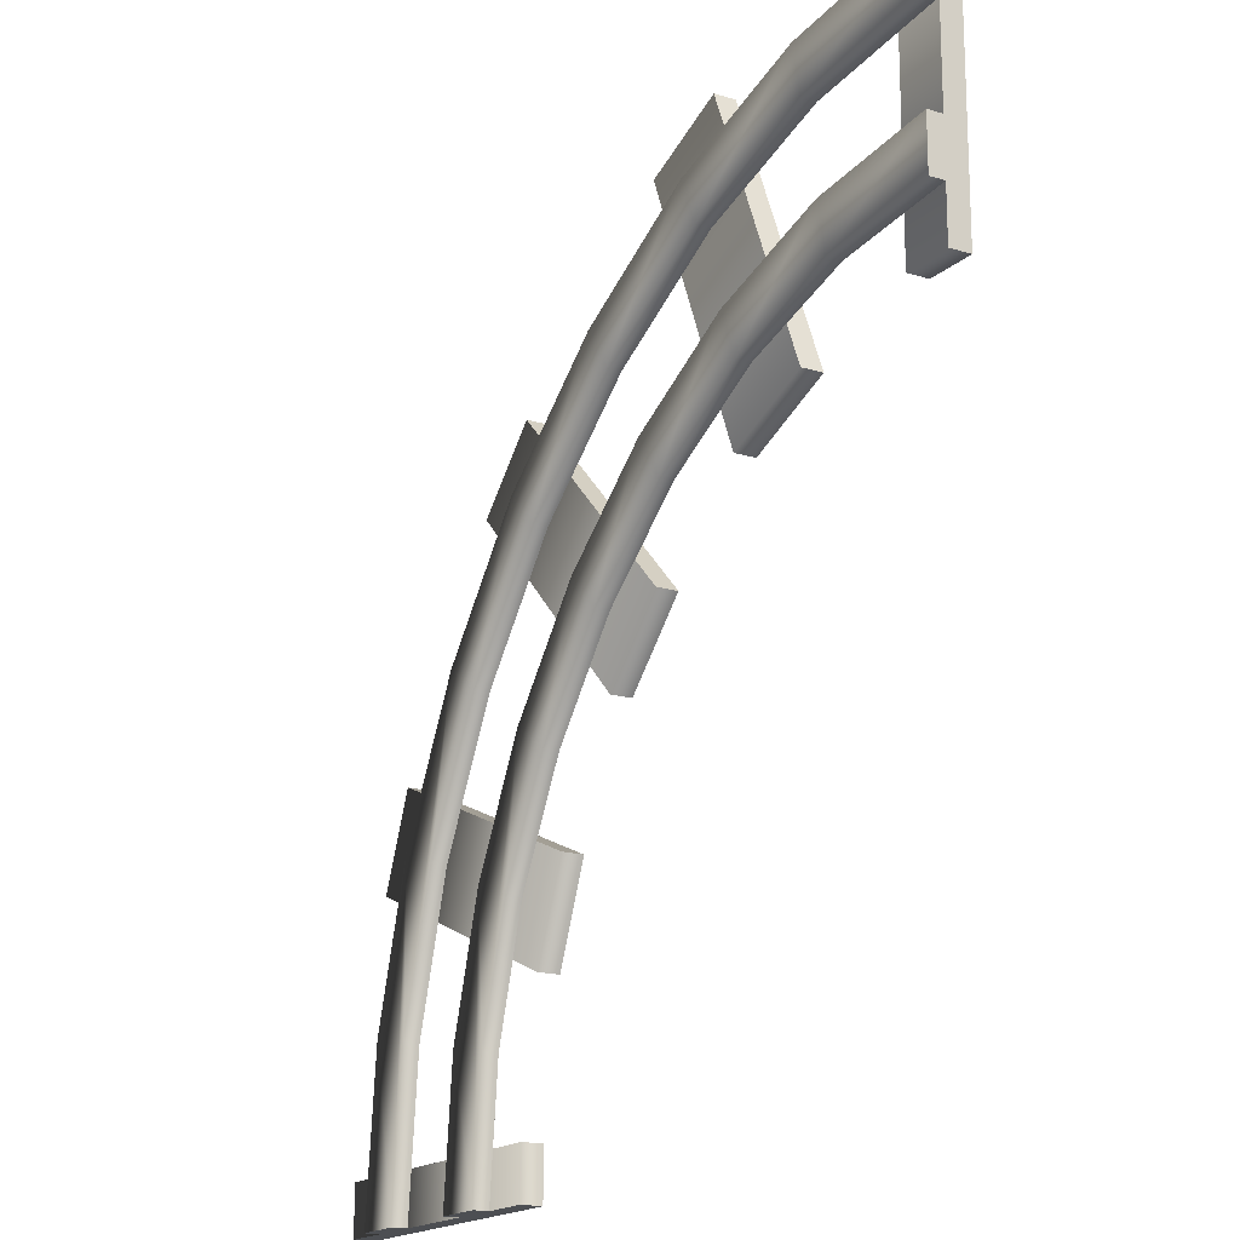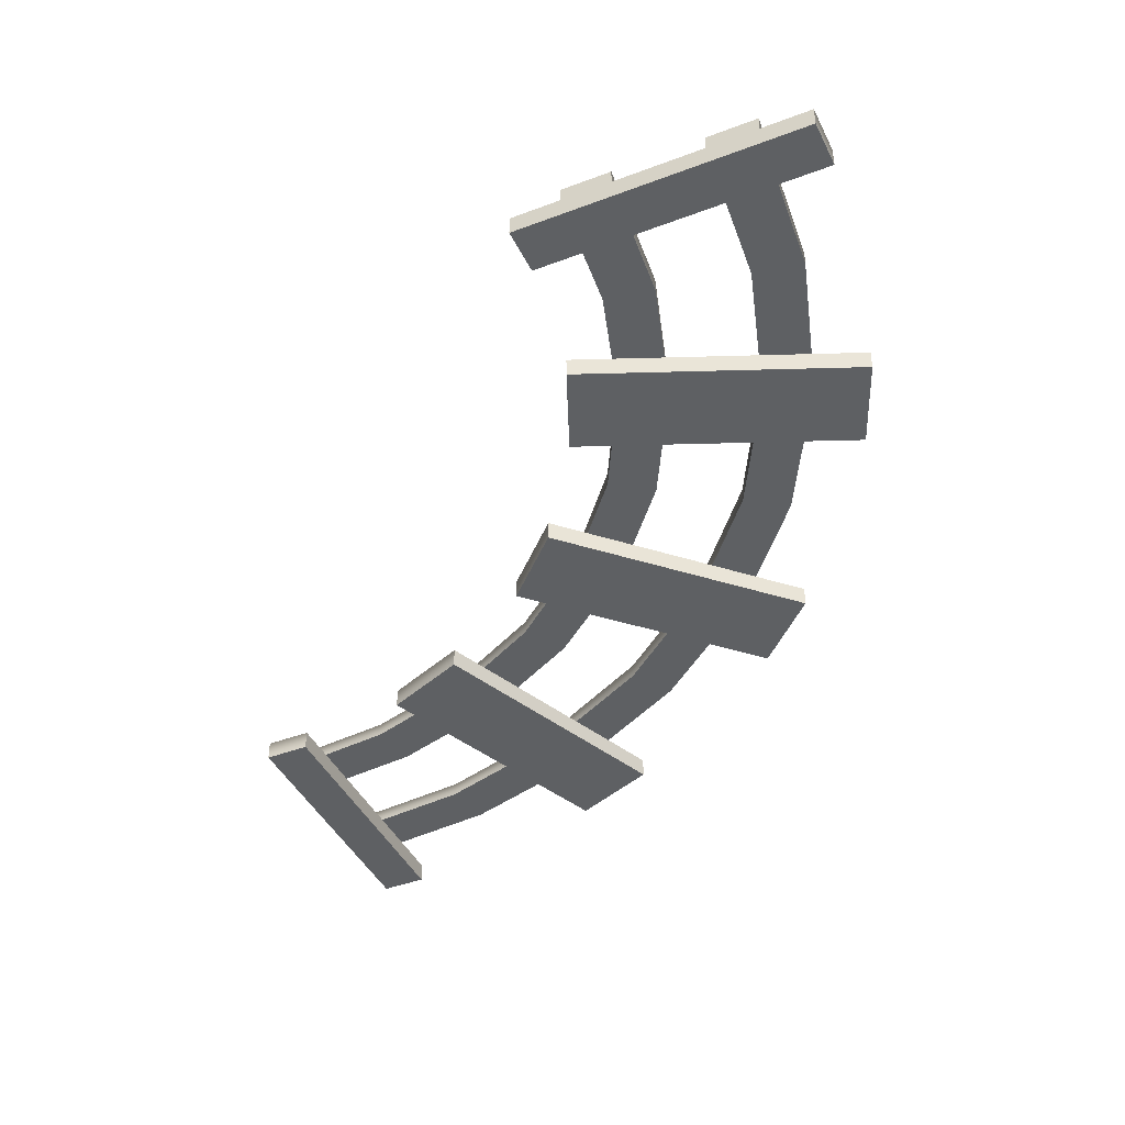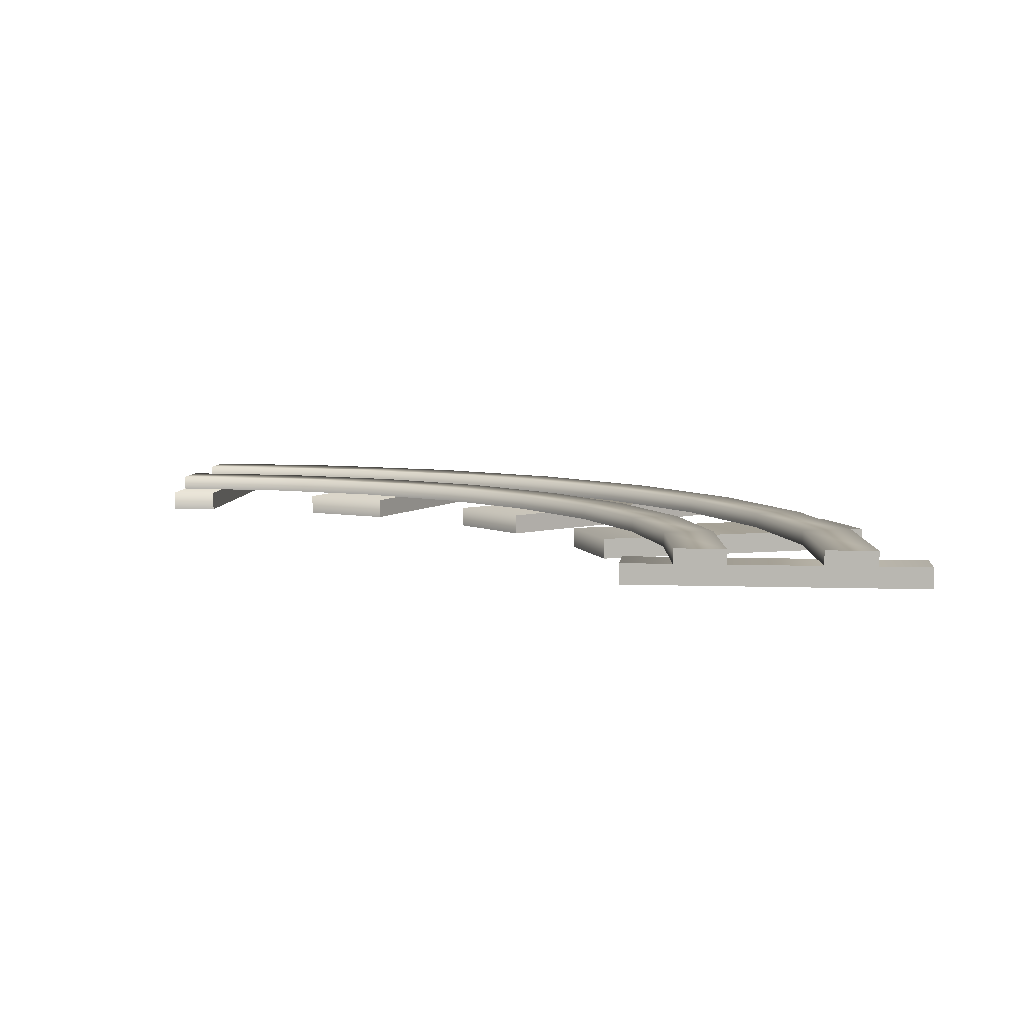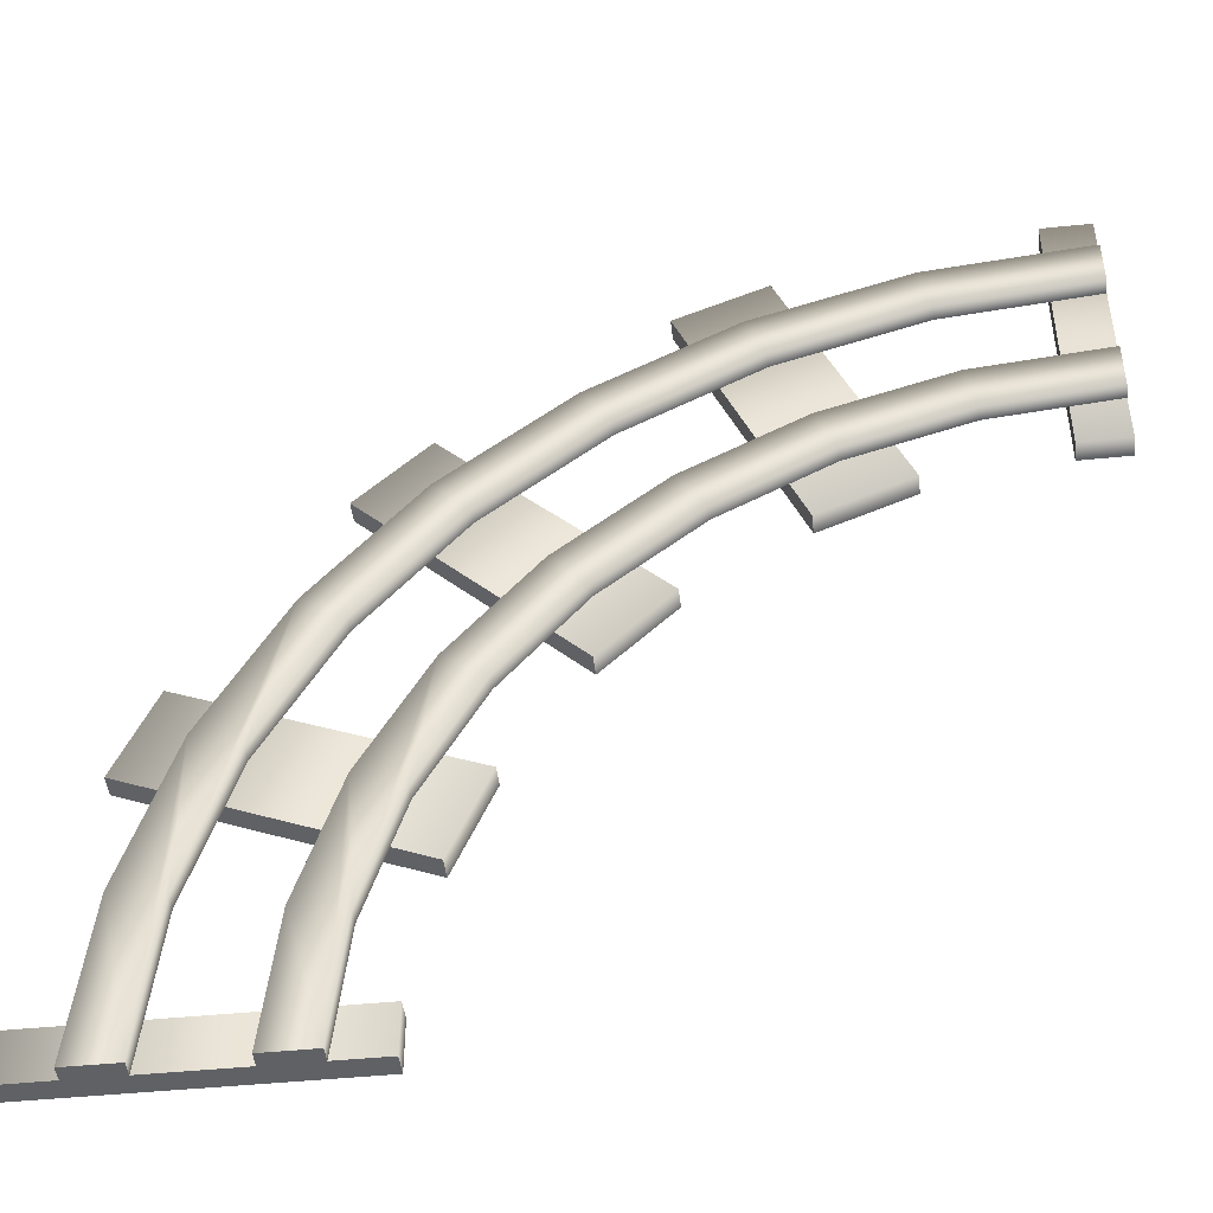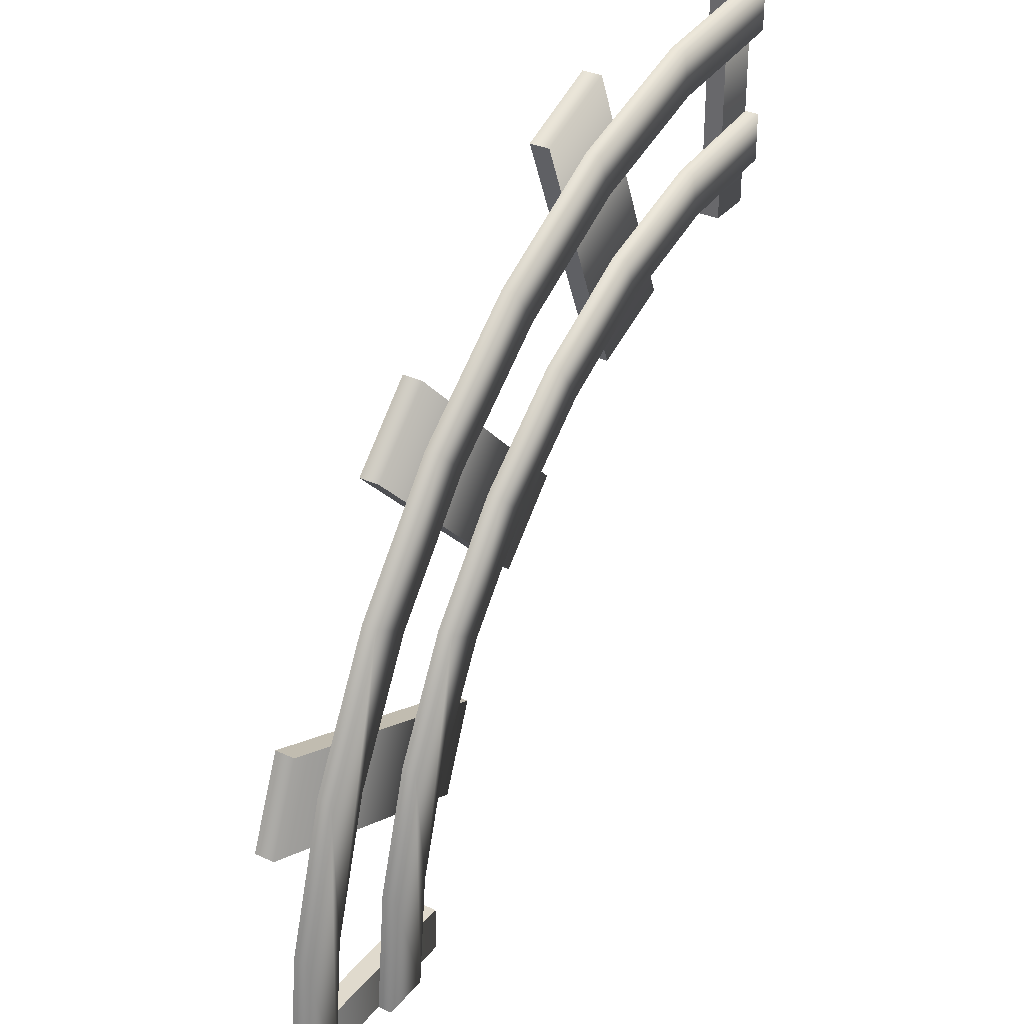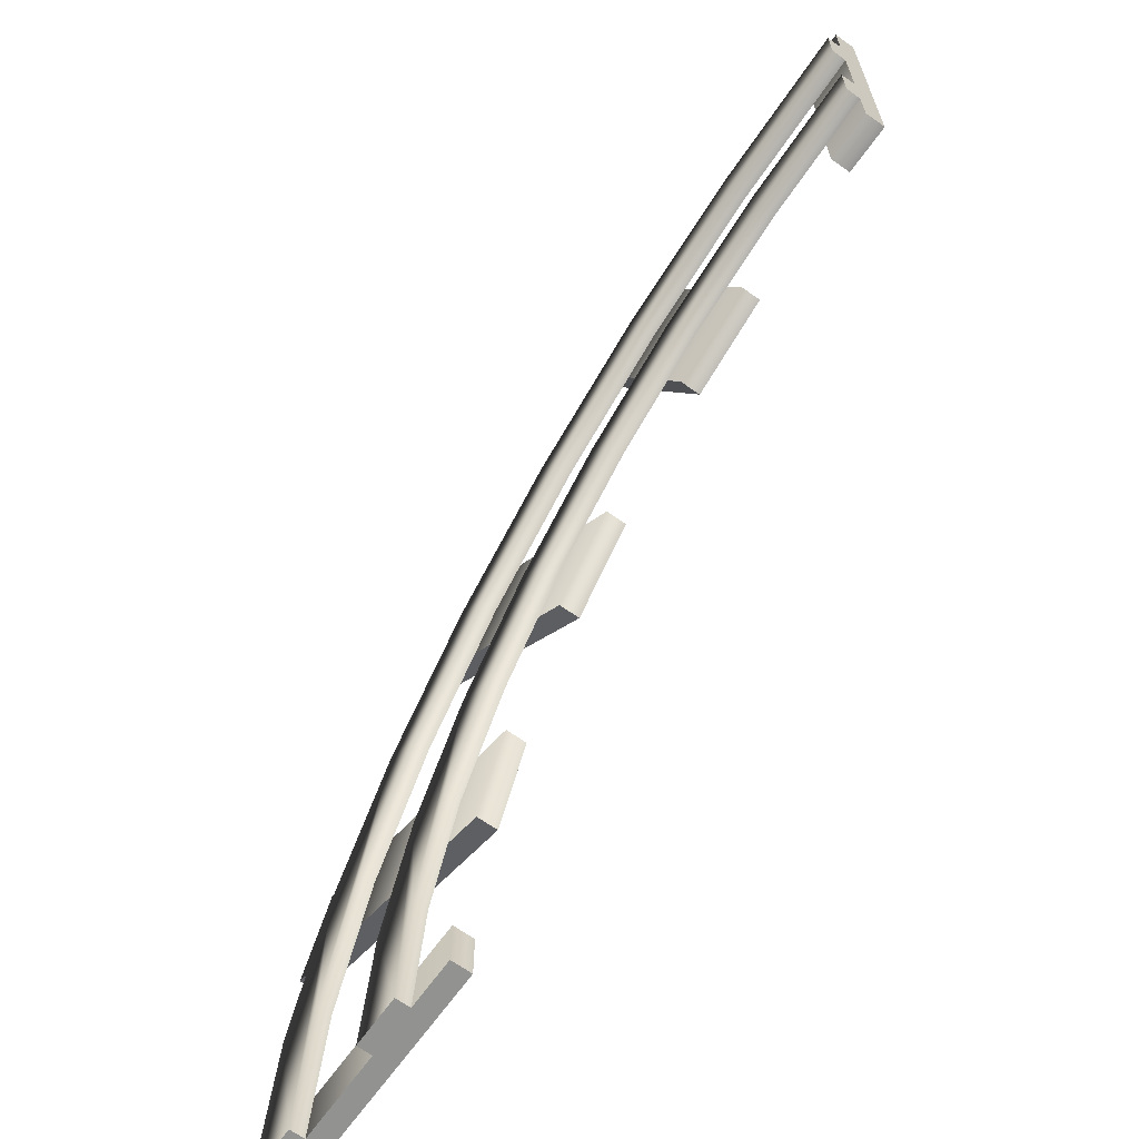
<metadata>
{"format":"obj","ext":"obj","renderer":"f3d","projection":"perspective","resolution":1024,"background":"white","views":[{"elev":-17.6,"azim":-121.0,"up":"+Z"},{"elev":-42.4,"azim":-65.6,"up":"+Y"},{"elev":6.5,"azim":-84.2,"up":"+Y"},{"elev":-46.1,"azim":-173.4,"up":"+Z"},{"elev":33.1,"azim":122.4,"up":"+Z"},{"elev":-66.3,"azim":-125.4,"up":"+Z"}]}
</metadata>
<code>
g trainset-rail-detailed-bend
v 0.3485 0.02102 -0.5 1 1 1
v 0.2965 0.02102 -0.5 1 1 1
v 0.3322 0.02102 -0.3345 1 1 1
v 0.2839 0.02102 -0.1753 1 1 1
v 0.2812 0.02102 -0.3446 1 1 1
v 0.2055 0.02102 -0.02859 1 1 1
v 0.2359 0.02102 -0.1952 1 1 1
v 0.1623 0.02102 -0.05749 1 1 1
v 0.09999 0.02102 0.09999 1 1 1
v 0.06321 0.02102 0.06321 1 1 1
v -0.02859 0.02102 0.2055 1 1 1
v -0.05749 0.02102 0.1623 1 1 1
v -0.1753 0.02102 0.2839 1 1 1
v -0.1952 0.02102 0.2359 1 1 1
v -0.3345 0.02102 0.3322 1 1 1
v -0.3446 0.02102 0.2812 1 1 1
v -0.5 0.02102 0.3485 1 1 1
v -0.5 0.02102 0.2965 1 1 1
v 0.2035 0.02102 -0.5 1 1 1
v 0.1515 0.02102 -0.5 1 1 1
v 0.19 0.02102 -0.3628 1 1 1
v 0.15 0.02102 -0.2308 1 1 1
v 0.139 0.02102 -0.3729 1 1 1
v 0.08494 0.02102 -0.1092 1 1 1
v 0.1019 0.02102 -0.2507 1 1 1
v 0.04169 0.02102 -0.1381 1 1 1
v -0.002549 0.02102 -0.002549 1 1 1
v -0.03933 0.02102 -0.03933 1 1 1
v -0.1092 0.02102 0.08494 1 1 1
v -0.1381 0.02102 0.04169 1 1 1
v -0.2308 0.02102 0.15 1 1 1
v -0.2507 0.02102 0.1019 1 1 1
v -0.3628 0.02102 0.19 1 1 1
v -0.3729 0.02102 0.139 1 1 1
v -0.5 0.02102 0.2035 1 1 1
v -0.5 0.02102 0.1515 1 1 1
v 0.2035 0.03616 -0.5 1 1 1
v 0.19 0.03616 -0.3628 1 1 1
v 0.1515 0.03616 -0.5 1 1 1
v 0.15 0.03616 -0.2308 1 1 1
v 0.139 0.03616 -0.3729 1 1 1
v 0.08494 0.03616 -0.1092 1 1 1
v 0.1019 0.03616 -0.2507 1 1 1
v 0.04169 0.03616 -0.1381 1 1 1
v -0.002549 0.03616 -0.002549 1 1 1
v -0.03933 0.03616 -0.03933 1 1 1
v -0.1092 0.03616 0.08494 1 1 1
v -0.1381 0.03616 0.04169 1 1 1
v -0.2308 0.03616 0.15 1 1 1
v -0.2507 0.03616 0.1019 1 1 1
v -0.3628 0.03616 0.19 1 1 1
v -0.3729 0.03616 0.139 1 1 1
v -0.5 0.03616 0.2035 1 1 1
v -0.5 0.03616 0.1515 1 1 1
v 0.3485 0.03616 -0.5 1 1 1
v 0.3322 0.03616 -0.3345 1 1 1
v 0.2965 0.03616 -0.5 1 1 1
v 0.2839 0.03616 -0.1753 1 1 1
v 0.2812 0.03616 -0.3446 1 1 1
v 0.2055 0.03616 -0.02859 1 1 1
v 0.2359 0.03616 -0.1952 1 1 1
v 0.1623 0.03616 -0.05749 1 1 1
v 0.09999 0.03616 0.09999 1 1 1
v 0.06321 0.03616 0.06321 1 1 1
v -0.02859 0.03616 0.2055 1 1 1
v -0.05749 0.03616 0.1623 1 1 1
v -0.1753 0.03616 0.2839 1 1 1
v -0.1952 0.03616 0.2359 1 1 1
v -0.3345 0.03616 0.3322 1 1 1
v -0.3446 0.03616 0.2812 1 1 1
v -0.5 0.03616 0.3485 1 1 1
v -0.5 0.03616 0.2965 1 1 1
v -0.45 5.64e-18 0.4 1 1 1
v -0.45 5.64e-18 0.1 1 1 1
v -0.5 5.64e-18 0.4 1 1 1
v -0.5 5.64e-18 0.1 1 1 1
v -0.45 0.02102 0.1 1 1 1
v -0.45 0.02102 0.4 1 1 1
v -0.5 0.02102 0.1 1 1 1
v -0.5 0.02102 0.4 1 1 1
v 0.1 5.64e-18 -0.45 1 1 1
v 0.4 5.64e-18 -0.45 1 1 1
v 0.1 5.64e-18 -0.5 1 1 1
v 0.4 5.64e-18 -0.5 1 1 1
v 0.4 0.02102 -0.45 1 1 1
v 0.1 0.02102 -0.45 1 1 1
v 0.4 0.02102 -0.5 1 1 1
v 0.1 0.02102 -0.5 1 1 1
v 0.352 1.034e-25 -0.2012 1 1 1
v 0.07484 1.759e-18 -0.316 1 1 1
v 0.3137 7.499e-19 -0.1088 1 1 1
v 0.03657 2.509e-18 -0.2236 1 1 1
v 0.07484 0.02102 -0.316 1 1 1
v 0.352 0.02102 -0.2012 1 1 1
v 0.03657 0.02102 -0.2236 1 1 1
v 0.3137 0.02102 -0.1088 1 1 1
v 0.1728 0 0.1021 1 1 1
v -0.03933 0 -0.11 1 1 1
v 0.1021 0 0.1728 1 1 1
v -0.11 0 -0.03933 1 1 1
v -0.03933 0.02102 -0.11 1 1 1
v 0.1728 0.02102 0.1021 1 1 1
v -0.11 0.02102 -0.03933 1 1 1
v 0.1021 0.02102 0.1728 1 1 1
v -0.1088 5.64e-18 0.3137 1 1 1
v -0.2236 5.64e-18 0.03657 1 1 1
v -0.2012 5.64e-18 0.352 1 1 1
v -0.316 5.64e-18 0.07484 1 1 1
v -0.2236 0.02102 0.03657 1 1 1
v -0.1088 0.02102 0.3137 1 1 1
v -0.316 0.02102 0.07484 1 1 1
v -0.2012 0.02102 0.352 1 1 1
f 3 2 1
f 2 3 4
f 2 4 5
f 5 4 6
f 5 6 7
f 7 6 8
f 8 6 9
f 8 9 10
f 10 9 11
f 10 11 12
f 12 11 13
f 12 13 14
f 14 13 15
f 14 15 16
f 16 15 17
f 16 17 18
f 21 20 19
f 20 21 22
f 20 22 23
f 23 22 24
f 23 24 25
f 25 24 26
f 26 24 27
f 26 27 28
f 28 27 29
f 28 29 30
f 30 29 31
f 30 31 32
f 32 31 33
f 32 33 34
f 34 33 35
f 34 35 36
f 39 38 37
f 38 39 40
f 40 39 41
f 40 41 42
f 42 41 43
f 42 43 44
f 42 44 45
f 45 44 46
f 45 46 47
f 47 46 48
f 47 48 49
f 49 48 50
f 49 50 51
f 51 50 52
f 51 52 53
f 53 52 54
f 39 19 20
f 19 39 37
f 23 39 20
f 39 23 41
f 25 41 23
f 41 25 43
f 26 43 25
f 43 26 44
f 28 44 26
f 44 28 46
f 30 46 28
f 46 30 48
f 50 30 32
f 30 50 48
f 52 32 34
f 32 52 50
f 54 34 36
f 34 54 52
f 35 54 36
f 54 35 53
f 51 35 33
f 35 51 53
f 49 33 31
f 33 49 51
f 47 31 29
f 31 47 49
f 45 29 27
f 29 45 47
f 45 24 42
f 24 45 27
f 42 22 40
f 22 42 24
f 40 21 38
f 21 40 22
f 38 19 37
f 19 38 21
f 57 56 55
f 56 57 58
f 58 57 59
f 58 59 60
f 60 59 61
f 60 61 62
f 60 62 63
f 63 62 64
f 63 64 65
f 65 64 66
f 65 66 67
f 67 66 68
f 67 68 69
f 69 68 70
f 69 70 71
f 71 70 72
f 57 1 2
f 1 57 55
f 5 57 2
f 57 5 59
f 7 59 5
f 59 7 61
f 8 61 7
f 61 8 62
f 10 62 8
f 62 10 64
f 12 64 10
f 64 12 66
f 14 66 12
f 66 14 68
f 16 68 14
f 68 16 70
f 18 70 16
f 70 18 72
f 17 72 18
f 72 17 71
f 69 17 15
f 17 69 71
f 67 15 13
f 15 67 69
f 65 13 11
f 13 65 67
f 63 11 9
f 11 63 65
f 63 6 60
f 6 63 9
f 60 4 58
f 4 60 6
f 58 3 56
f 3 58 4
f 56 1 55
f 1 56 3
f 75 74 73
f 74 75 76
f 79 78 77
f 78 79 80
f 75 79 76
f 79 75 80
f 79 74 76
f 74 79 77
f 78 74 77
f 74 78 73
f 78 75 73
f 75 78 80
f 83 82 81
f 82 83 84
f 87 86 85
f 86 87 88
f 83 87 84
f 87 83 88
f 87 82 84
f 82 87 85
f 86 82 85
f 82 86 81
f 86 83 81
f 83 86 88
f 91 90 89
f 90 91 92
f 95 94 93
f 94 95 96
f 91 95 92
f 95 91 96
f 95 90 92
f 90 95 93
f 94 90 93
f 90 94 89
f 94 91 89
f 91 94 96
f 99 98 97
f 98 99 100
f 103 102 101
f 102 103 104
f 99 103 100
f 103 99 104
f 103 98 100
f 98 103 101
f 102 98 101
f 98 102 97
f 102 99 97
f 99 102 104
f 107 106 105
f 106 107 108
f 111 110 109
f 110 111 112
f 107 111 108
f 111 107 112
f 111 106 108
f 106 111 109
f 110 106 109
f 106 110 105
f 110 107 105
f 107 110 112
g trainset-rail-detailed-bend
f 3 2 1
f 2 3 4
f 2 4 5
f 5 4 6
f 5 6 7
f 7 6 8
f 8 6 9
f 8 9 10
f 10 9 11
f 10 11 12
f 12 11 13
f 12 13 14
f 14 13 15
f 14 15 16
f 16 15 17
f 16 17 18
f 21 20 19
f 20 21 22
f 20 22 23
f 23 22 24
f 23 24 25
f 25 24 26
f 26 24 27
f 26 27 28
f 28 27 29
f 28 29 30
f 30 29 31
f 30 31 32
f 32 31 33
f 32 33 34
f 34 33 35
f 34 35 36
f 39 38 37
f 38 39 40
f 40 39 41
f 40 41 42
f 42 41 43
f 42 43 44
f 42 44 45
f 45 44 46
f 45 46 47
f 47 46 48
f 47 48 49
f 49 48 50
f 49 50 51
f 51 50 52
f 51 52 53
f 53 52 54
f 39 19 20
f 19 39 37
f 23 39 20
f 39 23 41
f 25 41 23
f 41 25 43
f 26 43 25
f 43 26 44
f 28 44 26
f 44 28 46
f 30 46 28
f 46 30 48
f 50 30 32
f 30 50 48
f 52 32 34
f 32 52 50
f 54 34 36
f 34 54 52
f 35 54 36
f 54 35 53
f 51 35 33
f 35 51 53
f 49 33 31
f 33 49 51
f 47 31 29
f 31 47 49
f 45 29 27
f 29 45 47
f 45 24 42
f 24 45 27
f 42 22 40
f 22 42 24
f 40 21 38
f 21 40 22
f 38 19 37
f 19 38 21
f 57 56 55
f 56 57 58
f 58 57 59
f 58 59 60
f 60 59 61
f 60 61 62
f 60 62 63
f 63 62 64
f 63 64 65
f 65 64 66
f 65 66 67
f 67 66 68
f 67 68 69
f 69 68 70
f 69 70 71
f 71 70 72
f 57 1 2
f 1 57 55
f 5 57 2
f 57 5 59
f 7 59 5
f 59 7 61
f 8 61 7
f 61 8 62
f 10 62 8
f 62 10 64
f 12 64 10
f 64 12 66
f 14 66 12
f 66 14 68
f 16 68 14
f 68 16 70
f 18 70 16
f 70 18 72
f 17 72 18
f 72 17 71
f 69 17 15
f 17 69 71
f 67 15 13
f 15 67 69
f 65 13 11
f 13 65 67
f 63 11 9
f 11 63 65
f 63 6 60
f 6 63 9
f 60 4 58
f 4 60 6
f 58 3 56
f 3 58 4
f 56 1 55
f 1 56 3
f 75 74 73
f 74 75 76
f 79 78 77
f 78 79 80
f 75 79 76
f 79 75 80
f 79 74 76
f 74 79 77
f 78 74 77
f 74 78 73
f 78 75 73
f 75 78 80
f 83 82 81
f 82 83 84
f 87 86 85
f 86 87 88
f 83 87 84
f 87 83 88
f 87 82 84
f 82 87 85
f 86 82 85
f 82 86 81
f 86 83 81
f 83 86 88
f 91 90 89
f 90 91 92
f 95 94 93
f 94 95 96
f 91 95 92
f 95 91 96
f 95 90 92
f 90 95 93
f 94 90 93
f 90 94 89
f 94 91 89
f 91 94 96
f 99 98 97
f 98 99 100
f 103 102 101
f 102 103 104
f 99 103 100
f 103 99 104
f 103 98 100
f 98 103 101
f 102 98 101
f 98 102 97
f 102 99 97
f 99 102 104
f 107 106 105
f 106 107 108
f 111 110 109
f 110 111 112
f 107 111 108
f 111 107 112
f 111 106 108
f 106 111 109
f 110 106 109
f 106 110 105
f 110 107 105
f 107 110 112

</code>
